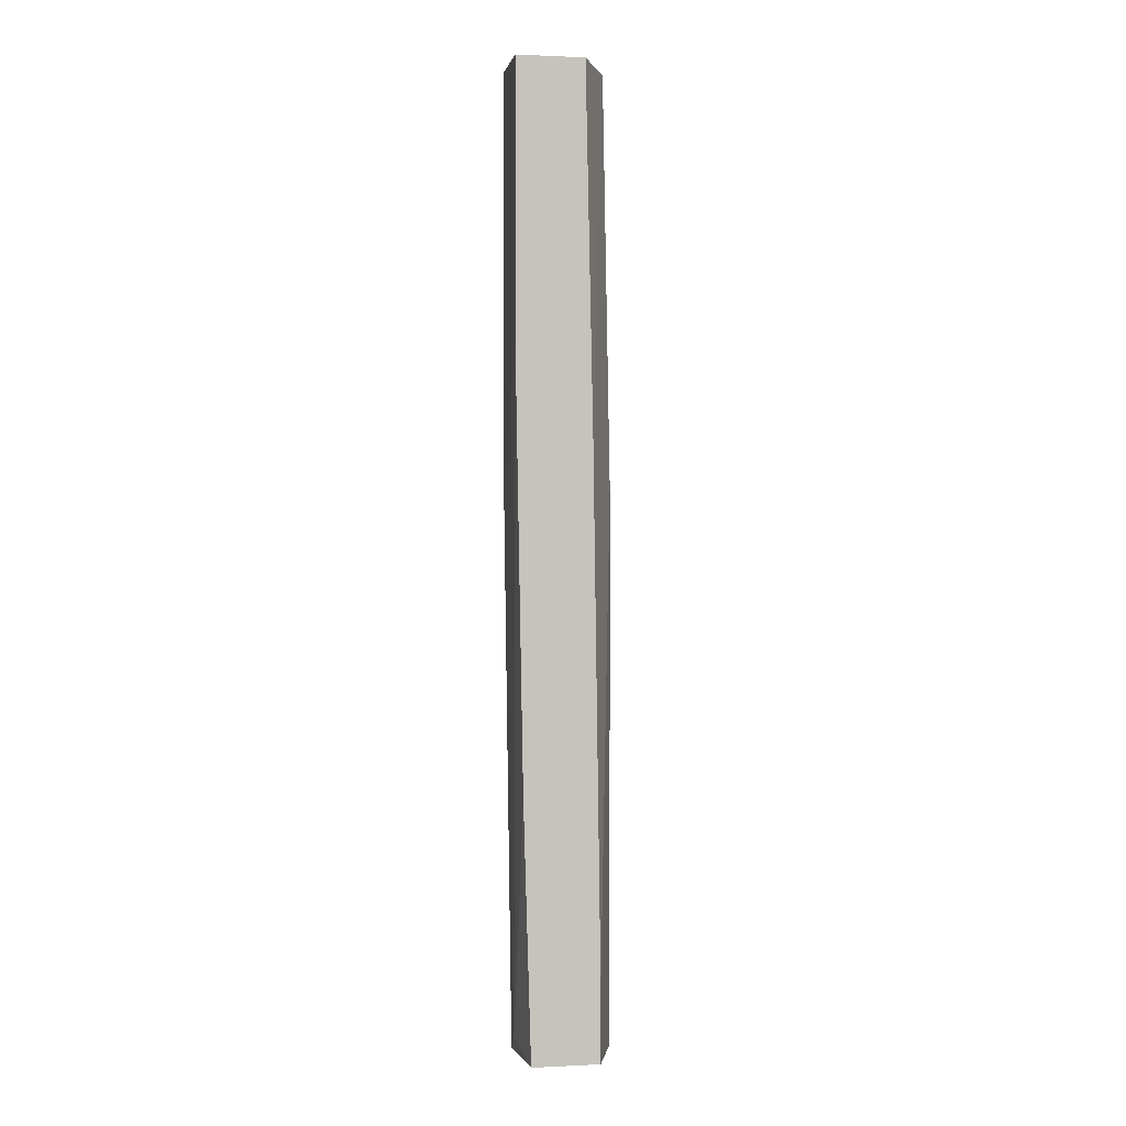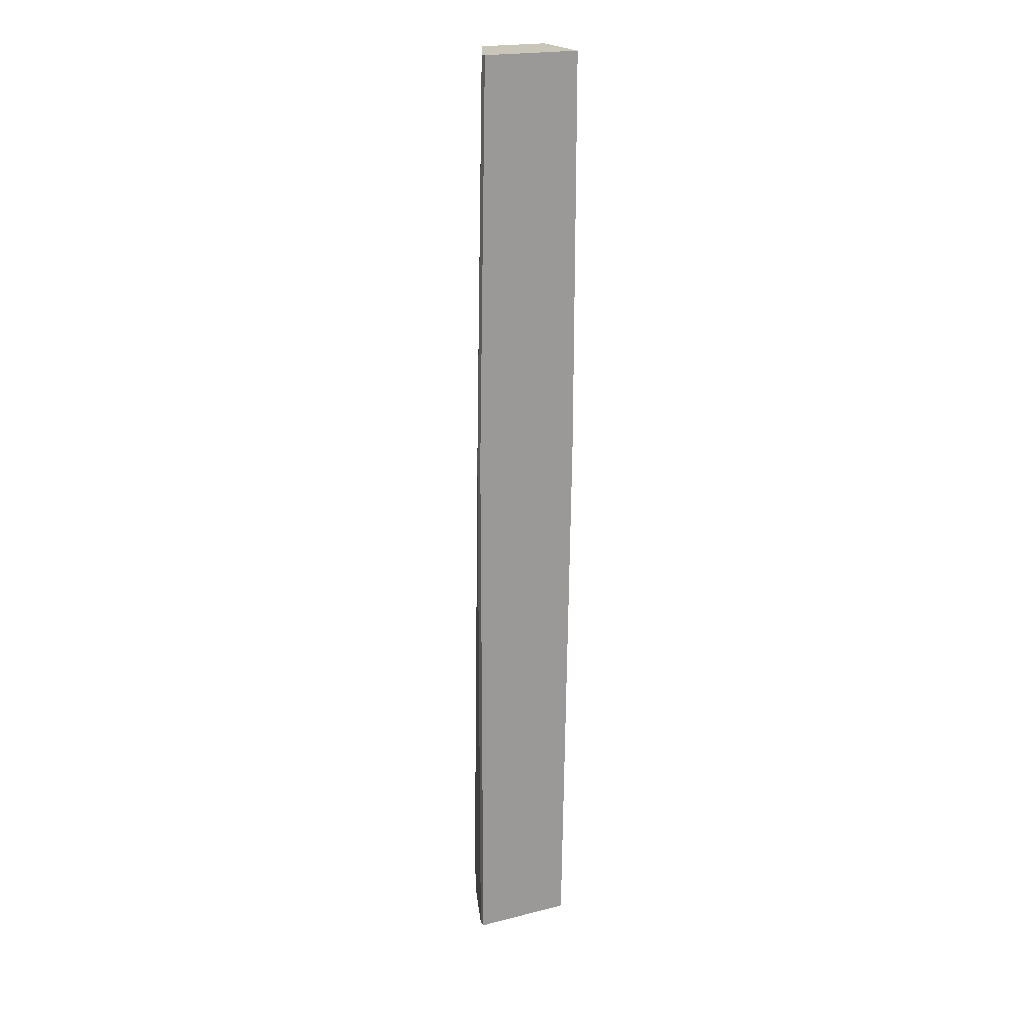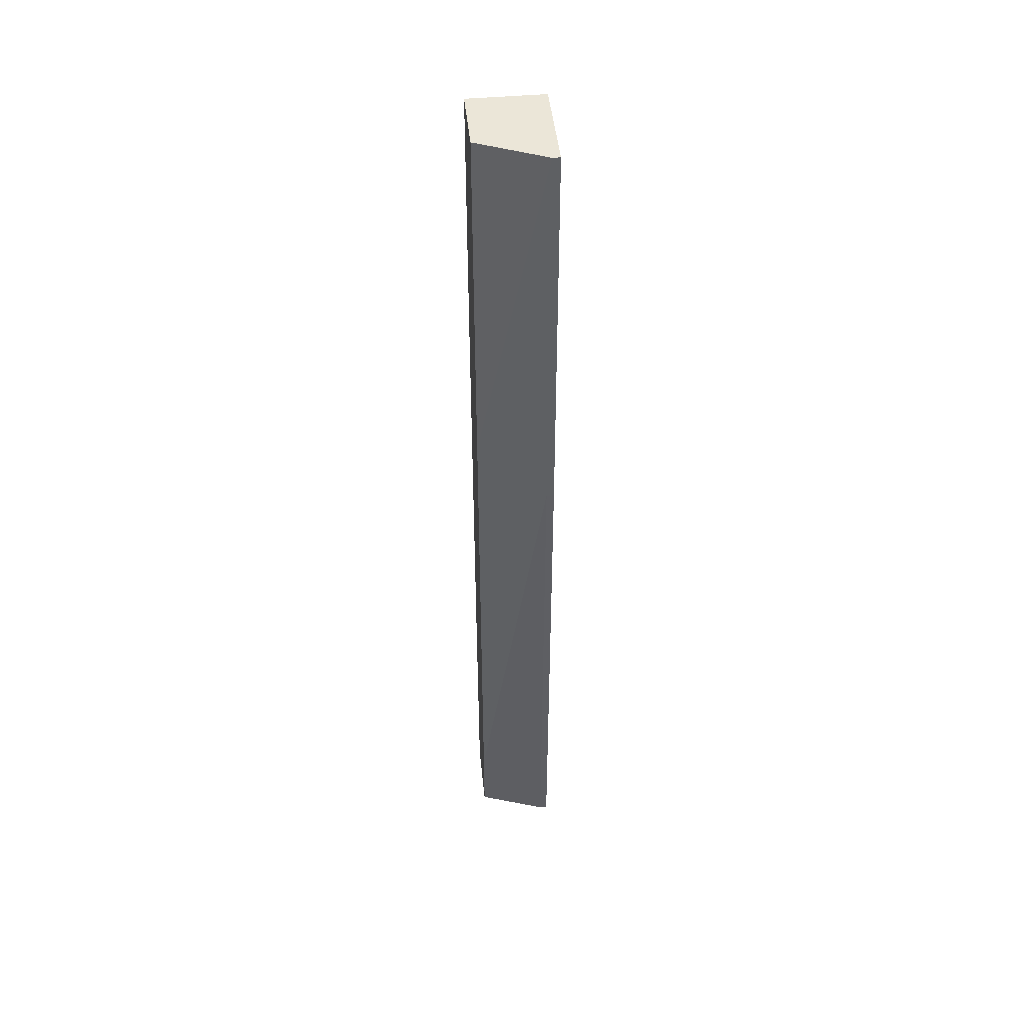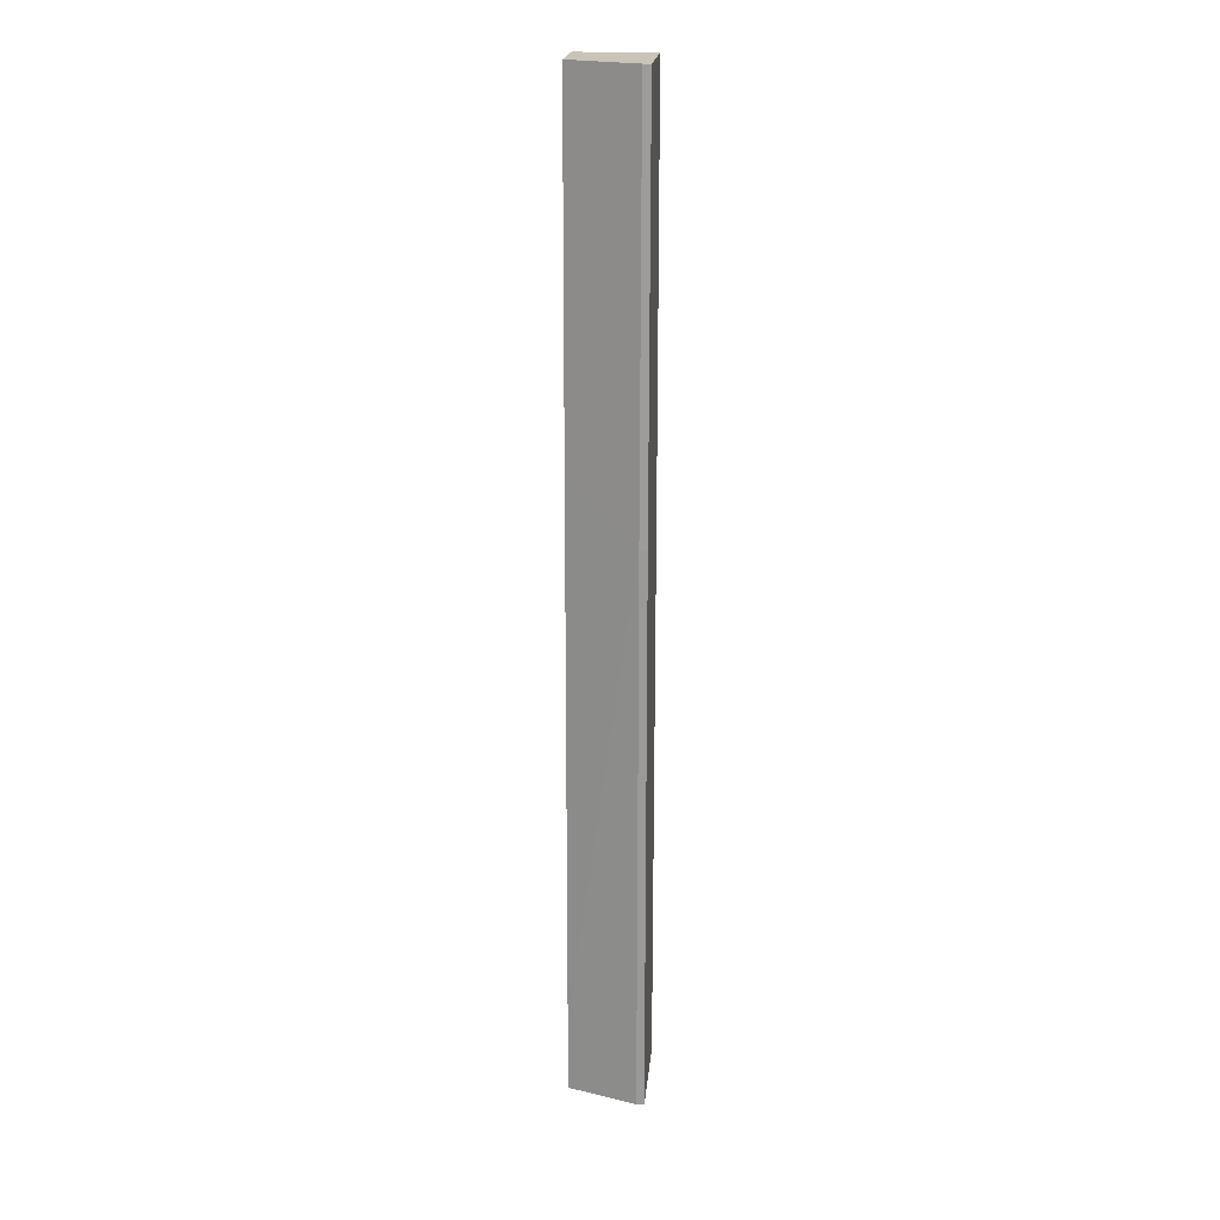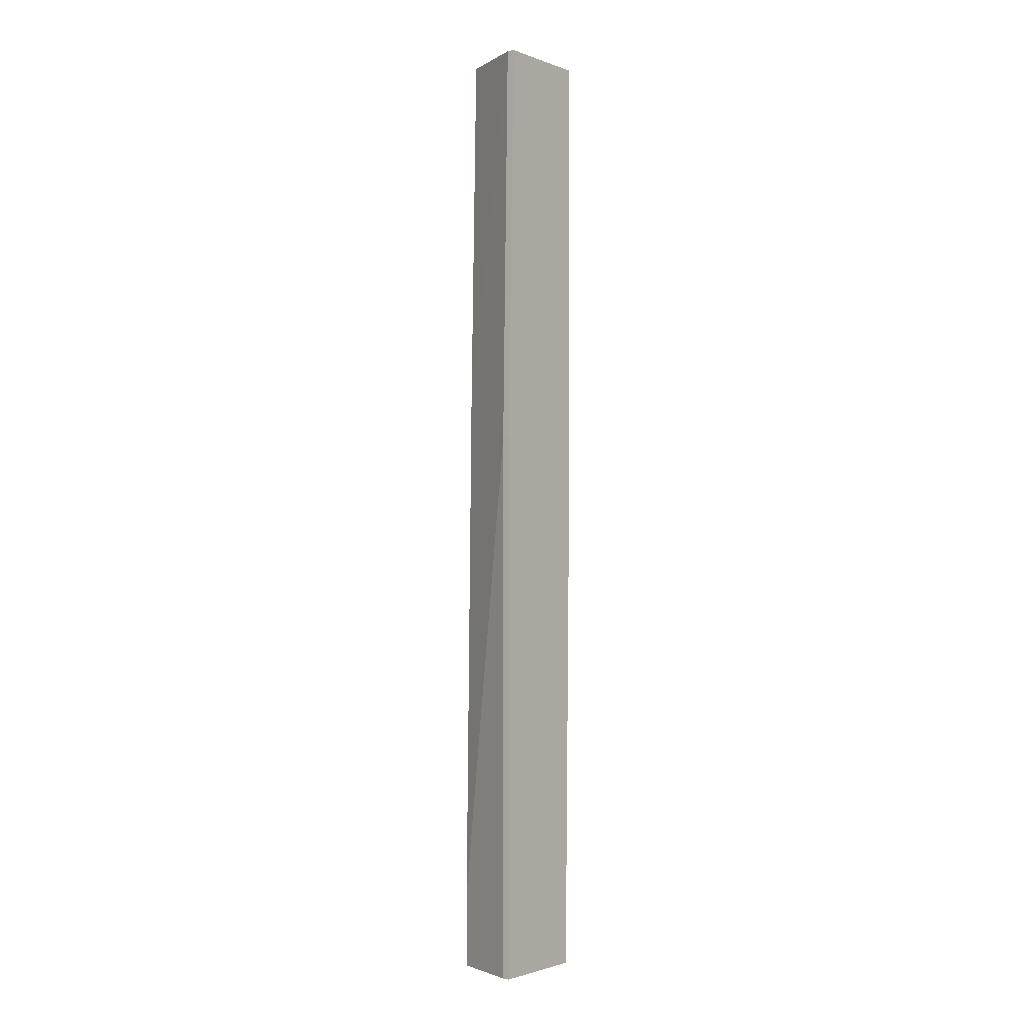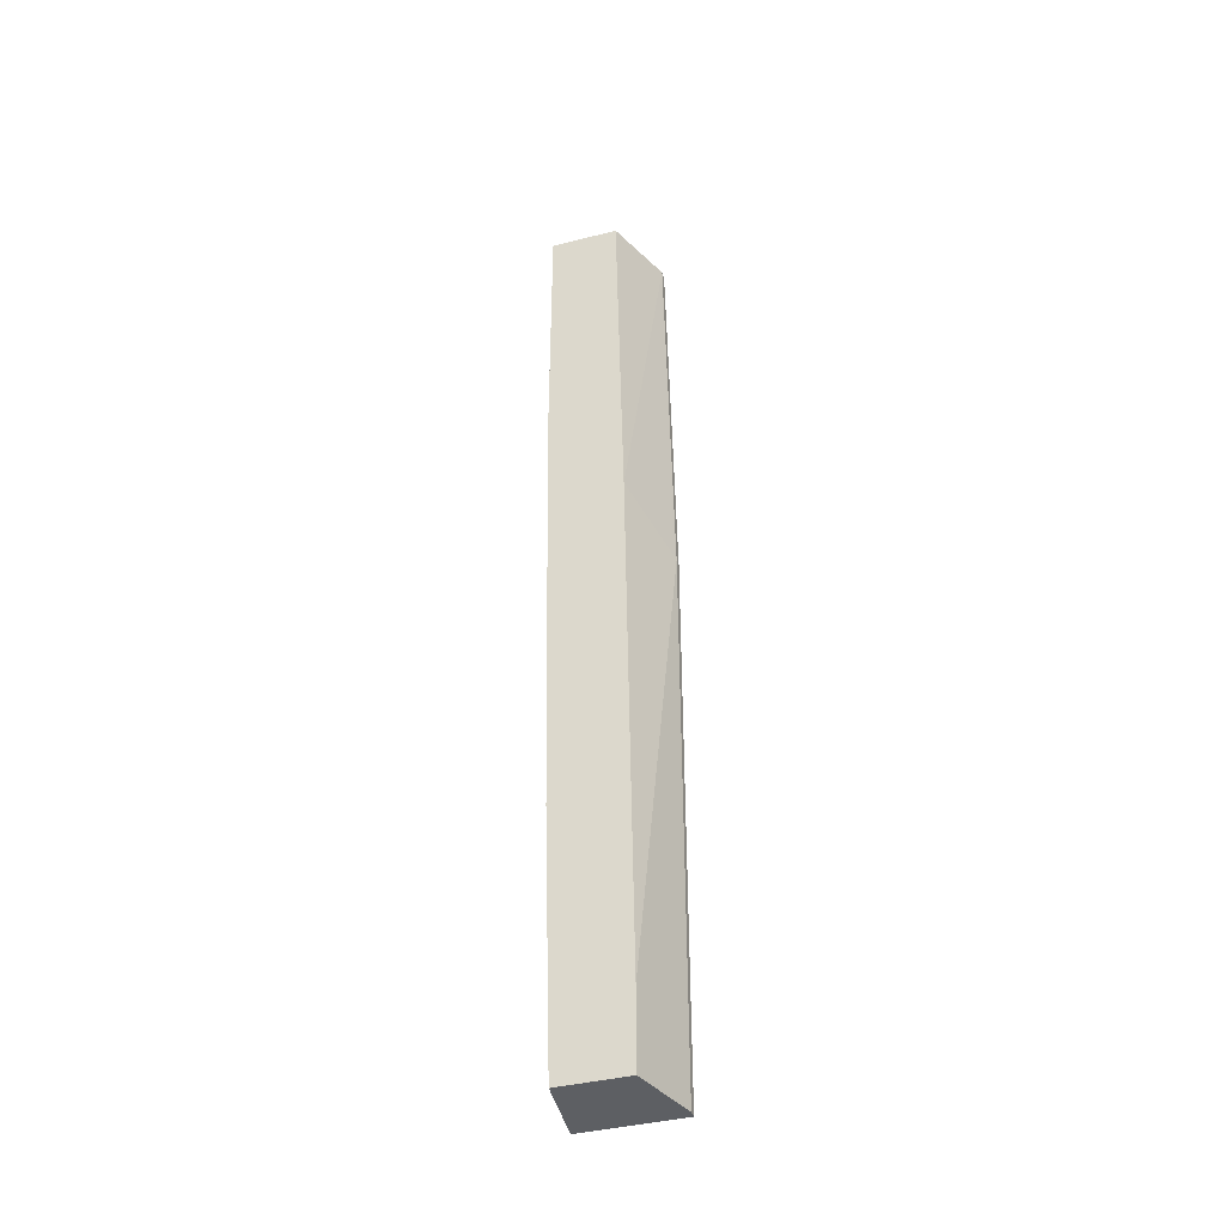
<metadata>
{"format":"obj","ext":"obj","renderer":"f3d","projection":"perspective","resolution":1024,"background":"white","views":[{"elev":1.0,"azim":169.8,"up":"+Z"},{"elev":20.7,"azim":-24.3,"up":"+Z"},{"elev":46.2,"azim":-95.8,"up":"+Z"},{"elev":20.1,"azim":-84.7,"up":"+Z"},{"elev":-1.8,"azim":-51.6,"up":"+Z"},{"elev":-40.4,"azim":-162.8,"up":"+Z"}]}
</metadata>
<code>
v 0.000507 0.000434 0.01833
v -0.002908 -0.01095 0.07297
v -0.002908 -0.009809 0.07297
v -0.004047 -0.01095 0.0115
v -0.004047 -0.01095 -0.07274
v -0.004047 -0.009809 0.0115
v -0.004047 -0.009809 -0.07274
v -0.000631 0.000434 -0.06134
v -0.000631 0.000434 -0.07274
v 0.01189 -0.01095 0.07297
v 0.01189 -0.01095 0.01262
v 0.01189 -0.009809 0.01262
v 0.01189 0.000434 0.07297
v 0.01189 0.000434 0.03198
v 0.001645 0.000434 0.07297
v 0.01075 -0.01095 -0.07274
v 0.01075 -0.006394 -0.06248
v 0.01075 -0.008672 -0.07046
v 0.01075 0.000434 -0.03403
v 0.009612 0.000434 -0.07274
f 18 20 17
f 10 13 2
f 10 2 16
f 16 7 9
f 2 13 15
f 13 9 15
f 9 13 20
f 16 9 20
f 7 16 5
f 16 2 5
f 9 7 6
f 7 5 6
f 13 10 14
f 20 13 14
f 10 16 11
f 14 10 11
f 15 9 1
f 1 6 3
f 2 15 3
f 6 2 3
f 15 1 3
f 20 14 19
f 16 20 18
f 9 6 8
f 1 9 8
f 6 1 8
f 5 2 4
f 2 6 4
f 6 5 4
f 11 16 12
f 14 11 12
f 18 14 12
f 16 18 12
f 20 19 17
f 19 14 17
f 14 18 17

</code>
